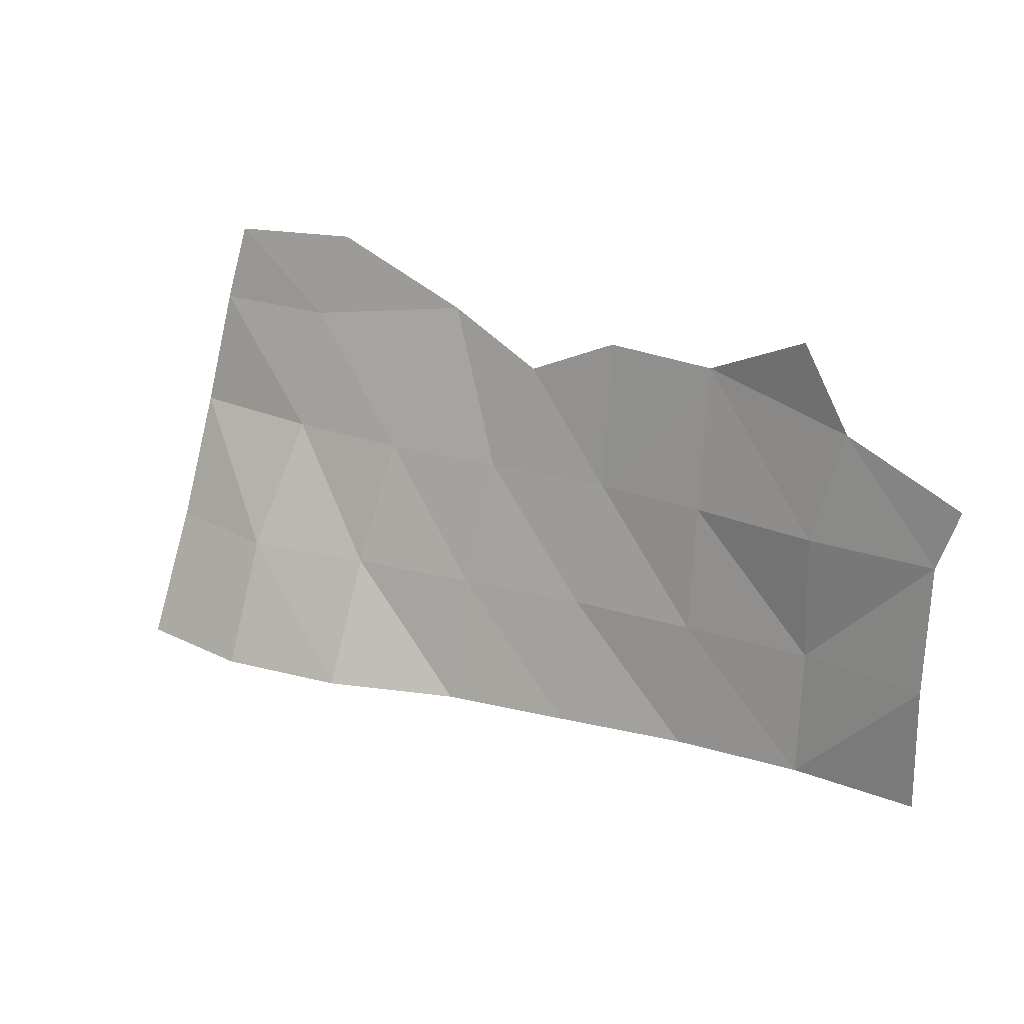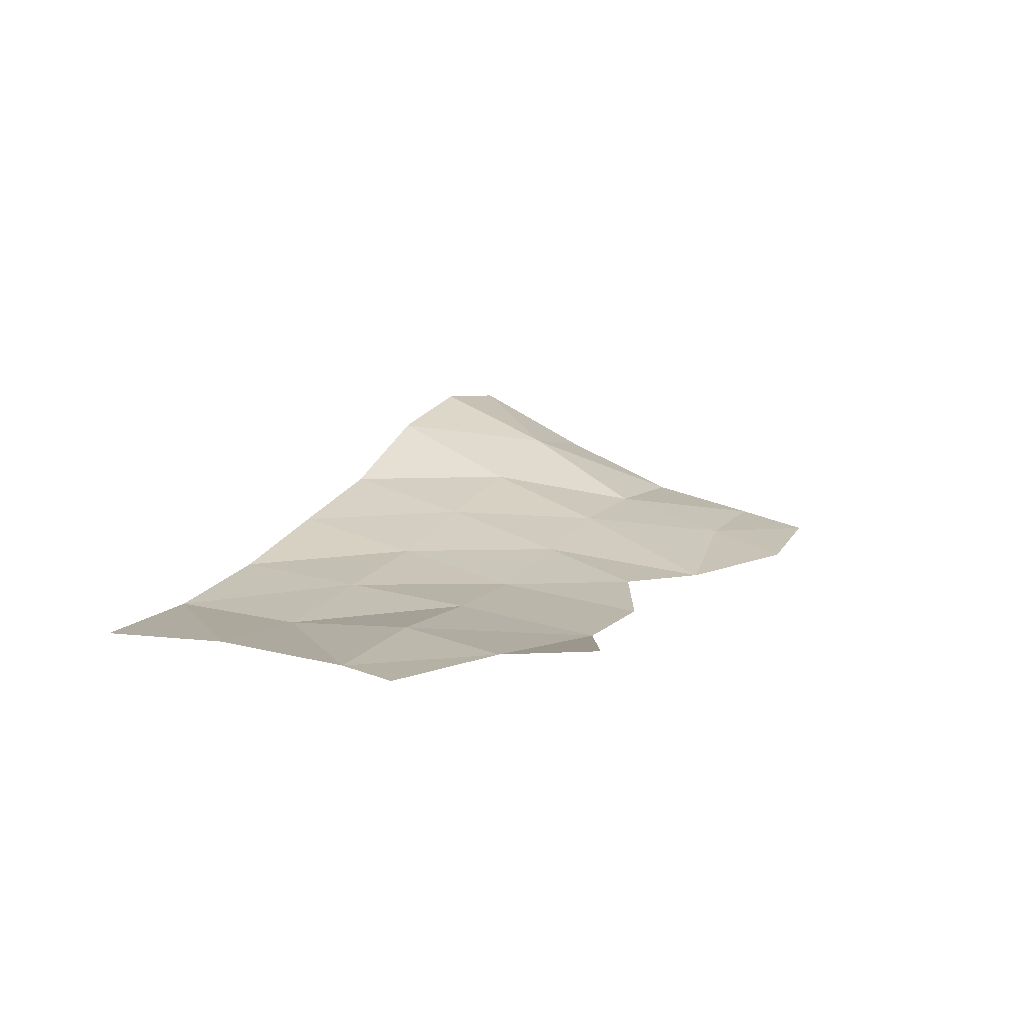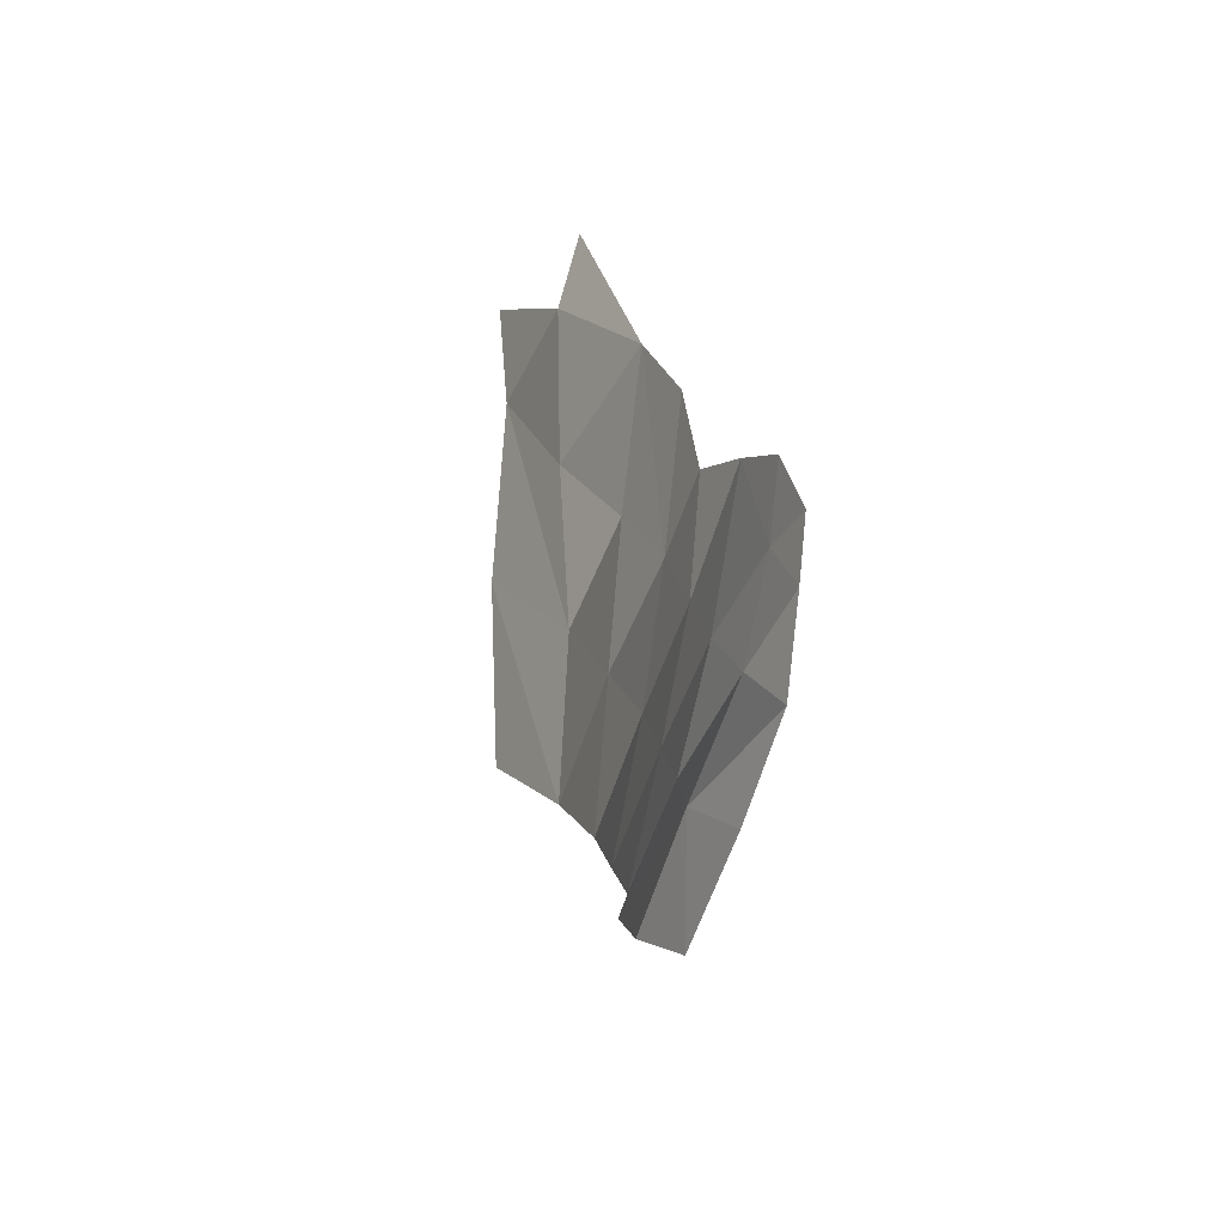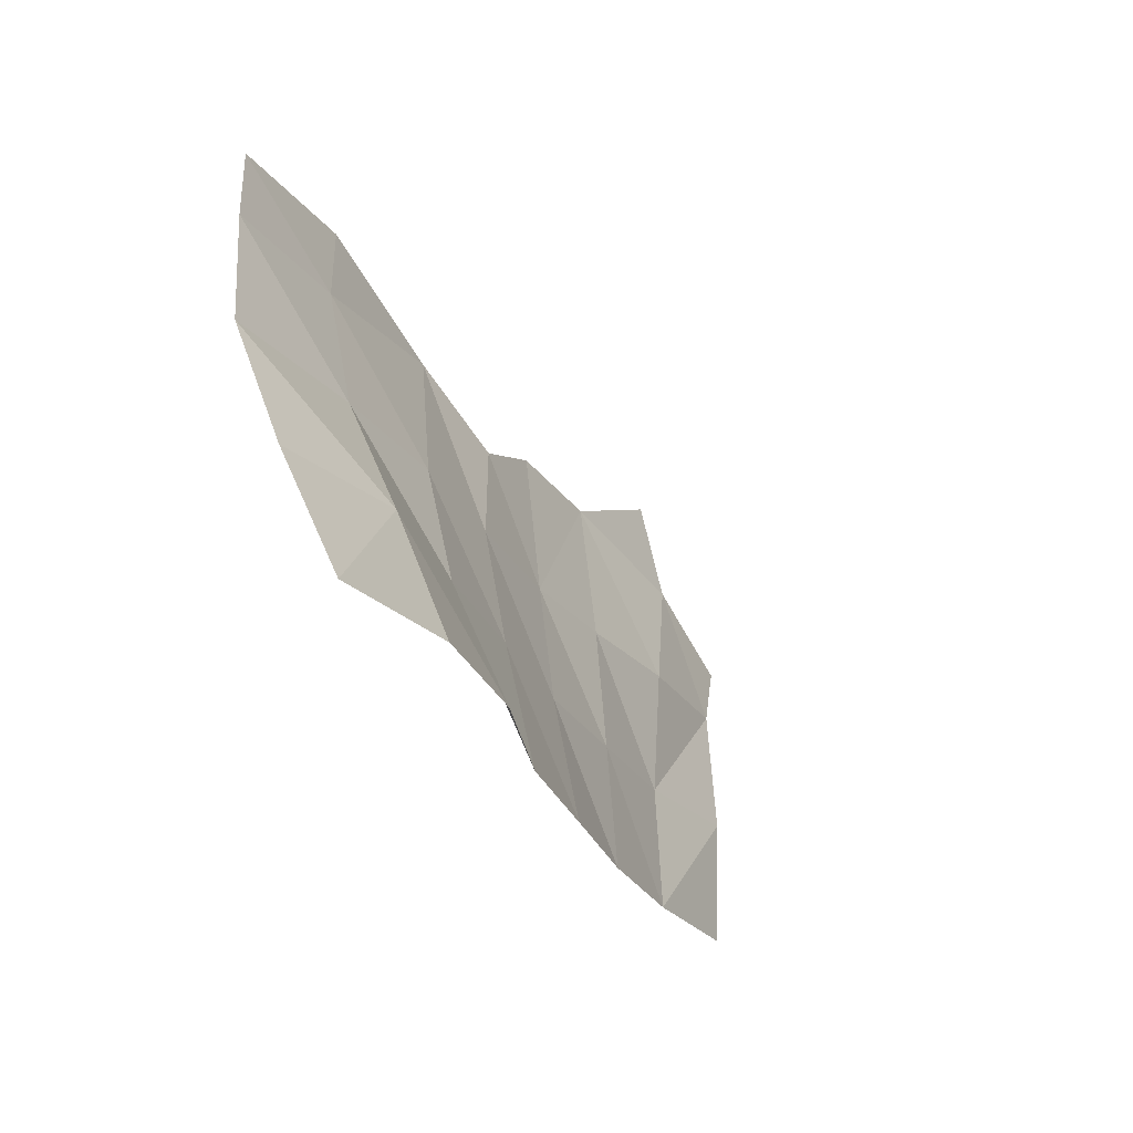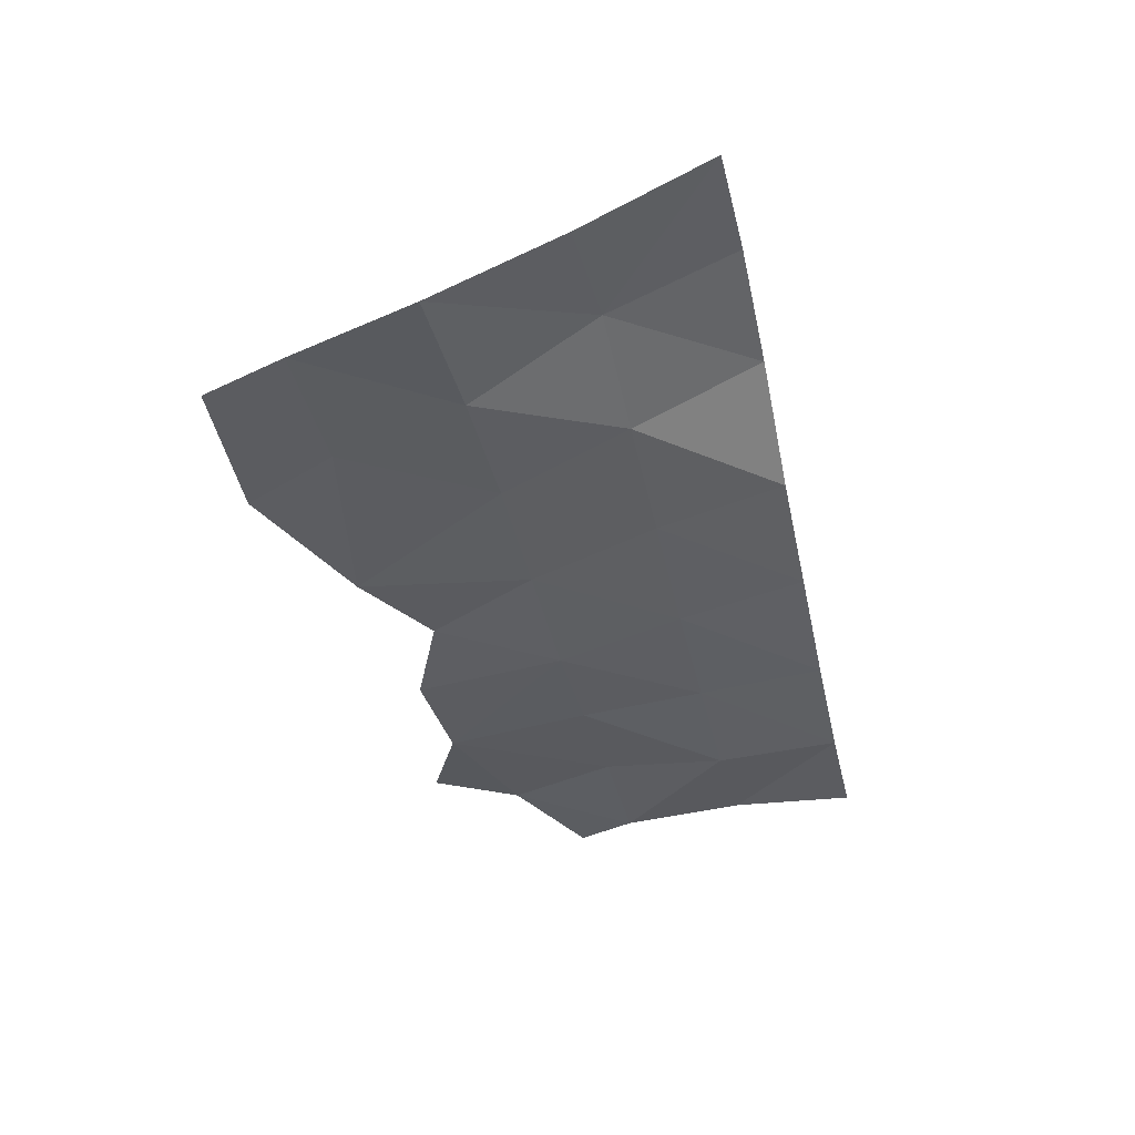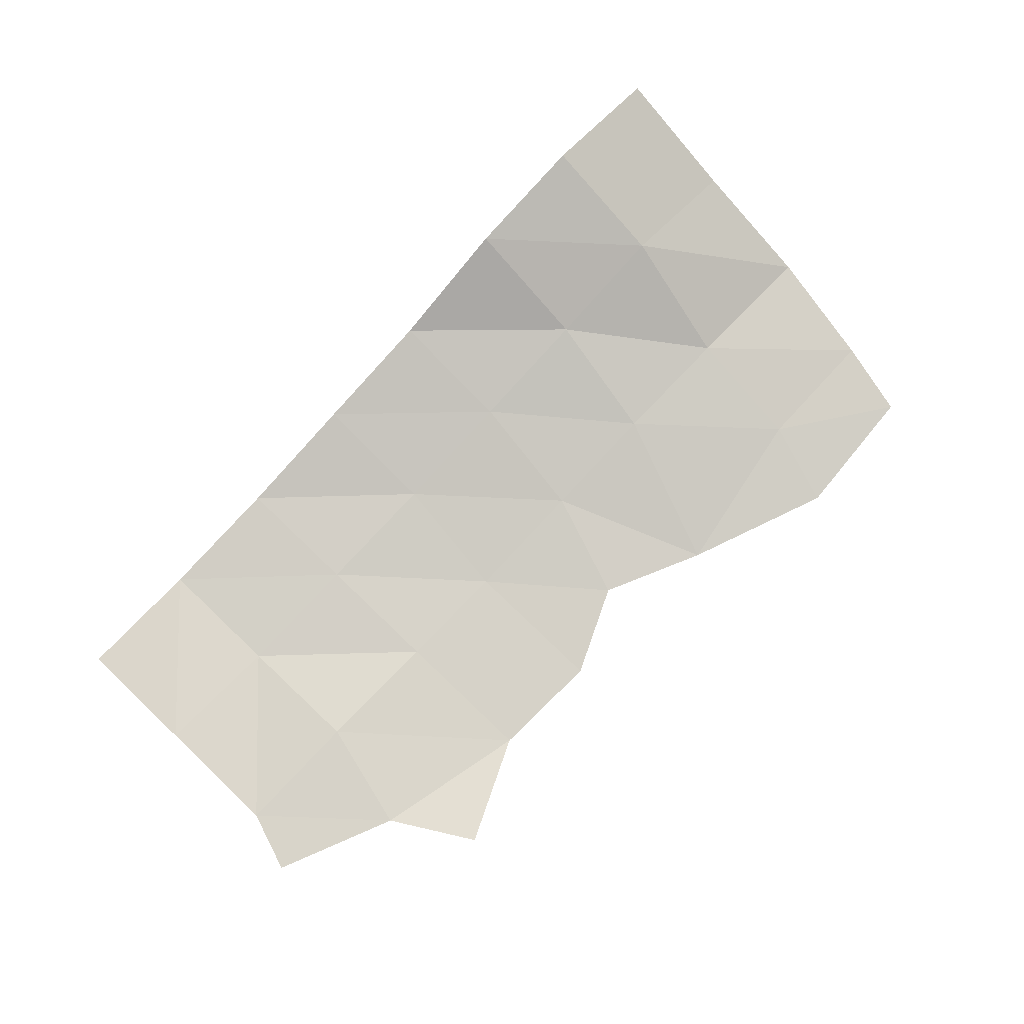
<metadata>
{"format":"obj","ext":"obj","renderer":"f3d","projection":"perspective","resolution":1024,"background":"white","views":[{"elev":22.5,"azim":-145.4,"up":"+Z"},{"elev":10.6,"azim":-66.4,"up":"+Y"},{"elev":-16.3,"azim":-72.0,"up":"+Z"},{"elev":-27.2,"azim":119.1,"up":"+Z"},{"elev":-35.0,"azim":102.6,"up":"+Y"},{"elev":74.3,"azim":-46.5,"up":"+Y"}]}
</metadata>
<code>
o spiro
v 10.81 -4.857 4.49
v 9.956 -5.507 8.44
v 11.81 -3.807 -1.61
v 4.456 -3.407 -1.61
v 4.106 -4.957 4.59
v -4.694 -5.857 6.14
v 2.756 -5.857 8.94
v 5.406 -0.1571 -8.01
v 11.81 -1.207 -8.01
v 11.81 1.843 -14.41
v 5.406 2.493 -14.41
v -14.44 -5.857 5.84
v -13.79 -3.857 -8.01
v -7.394 -2.707 -8.01
v -7.394 -1.157 -14.41
v -13.79 -2.507 -14.41
v -14.49 -5.057 -1.61
v -8.094 -4.307 -1.61
v -9.944 -5.357 3.84
v -0.9941 -1.557 -8.01
v -0.9941 1.343 -14.41
v -1.944 -3.557 -1.61
v -26.59 -4.707 -14.41
v -20.19 -3.907 -14.41
v -13.79 -2.507 -14.41
v -7.394 -1.157 -14.41
v -0.9941 1.343 -14.41
v -20.19 -4.457 -8.01
v -13.79 -3.857 -8.01
v -28.04 -5.057 3.99
v -34.04 -5.057 1.44
v -32.99 -4.957 -1.61
v -32.99 -4.507 -8.01
v -32.99 -4.757 -14.41
v -26.59 -4.707 -14.41
v -26.59 -5.057 -8.01
v -20.19 -4.457 -8.01
v -20.19 -3.907 -14.41
v -26.59 -4.657 -1.61
v -20.19 -5.007 -1.61
v -25.59 -5.057 8.14
v -20.14 -5.857 5.64
f 4 1 3
f 5 6 7
f 2 5 7
f 8 10 11
f 3 8 4
f 14 16 13
f 18 13 17
f 19 17 12
f 20 15 14
f 22 14 18
f 29 24 28
f 37 35 36
f 33 35 34
f 32 36 33
f 30 32 31
f 40 36 39
f 8 21 20
f 4 20 22
f 5 22 6
f 17 37 40
f 42 17 40
f 6 18 19
f 42 39 30
f 4 5 1
f 2 1 5
f 8 9 10
f 3 9 8
f 14 15 16
f 18 14 13
f 19 18 17
f 20 21 15
f 22 20 14
f 29 25 24
f 37 38 35
f 33 36 35
f 32 39 36
f 30 39 32
f 40 37 36
f 8 11 21
f 4 8 20
f 5 4 22
f 17 13 37
f 42 12 17
f 6 22 18
f 42 30 41
f 42 40 39
l 25 26
l 23 24
l 26 27

</code>
